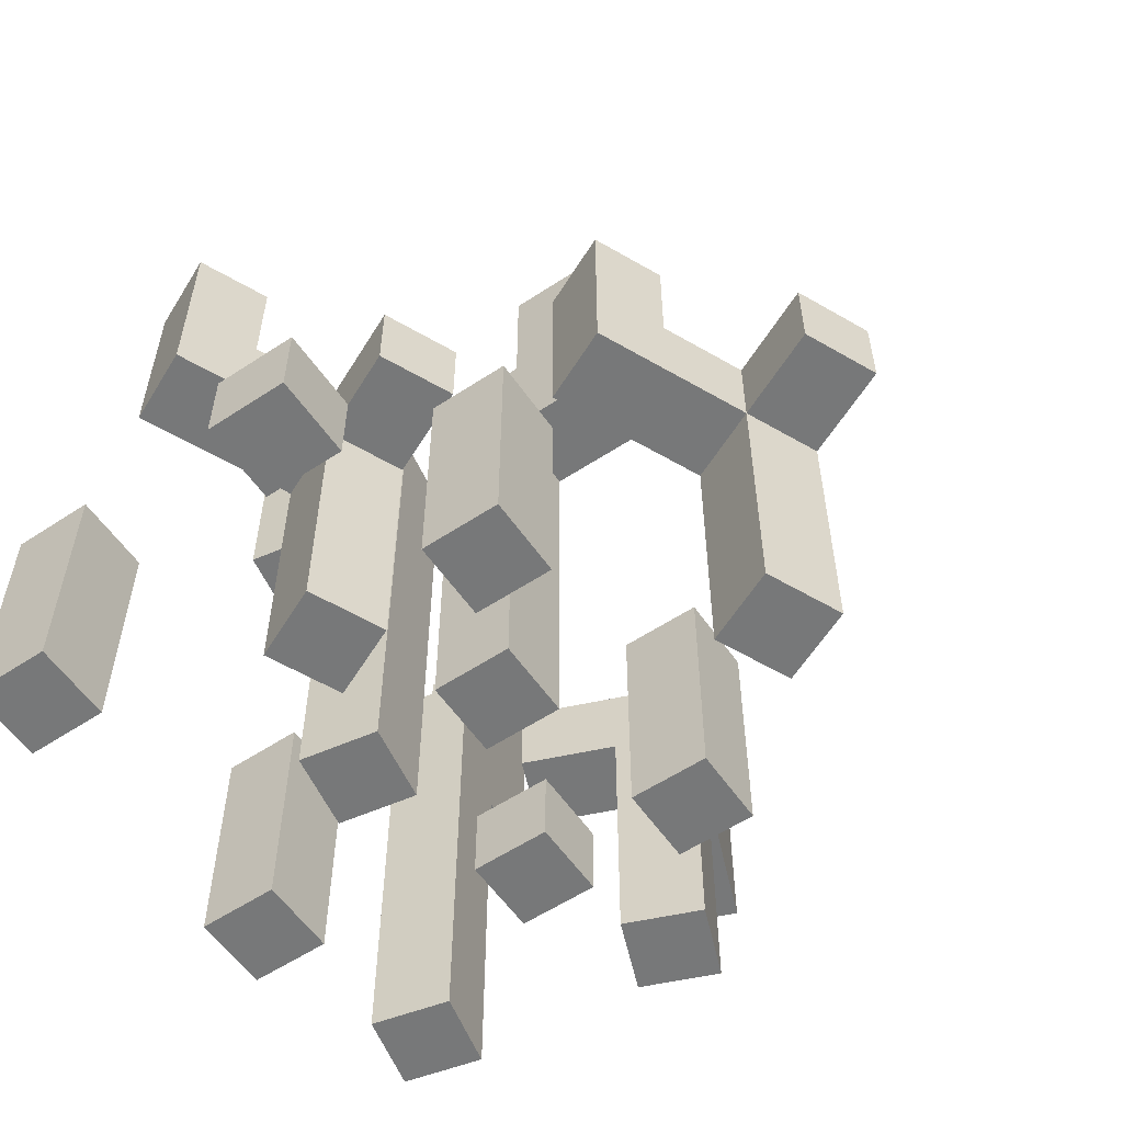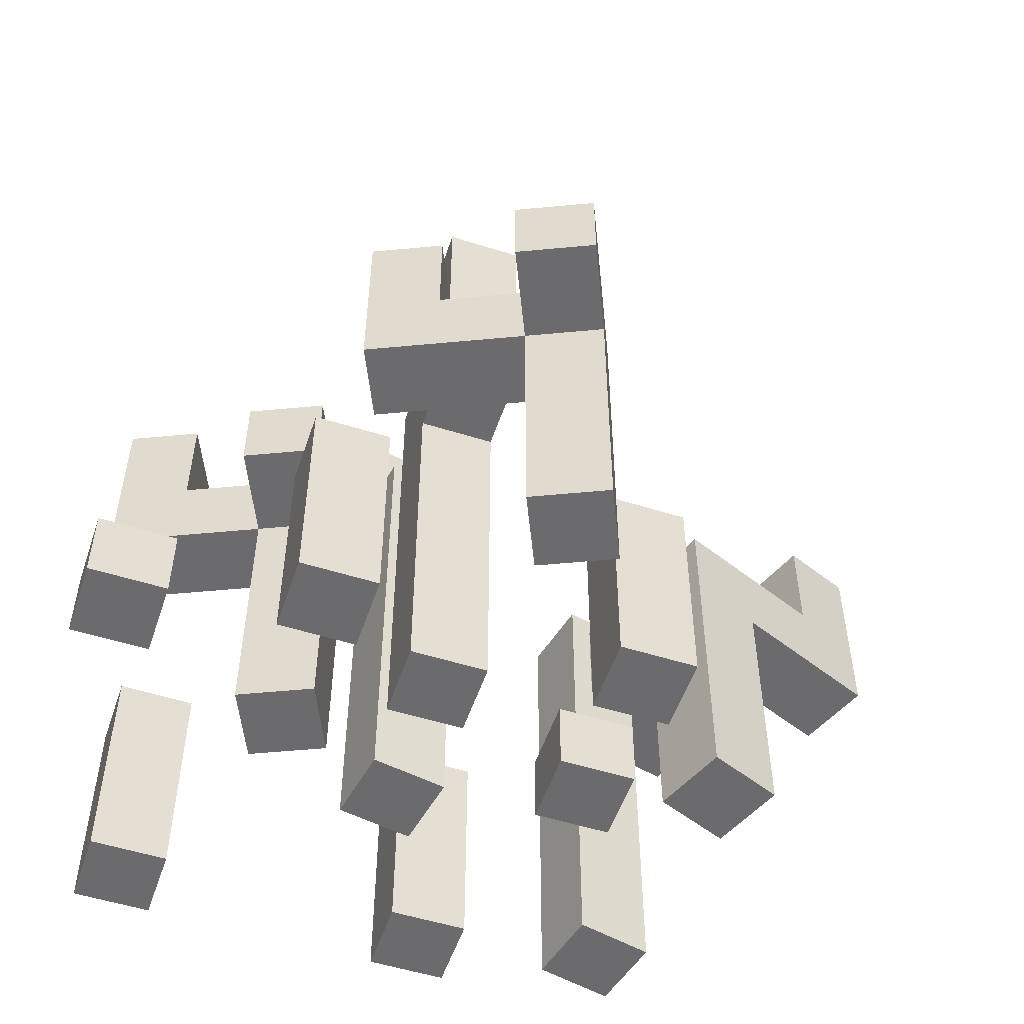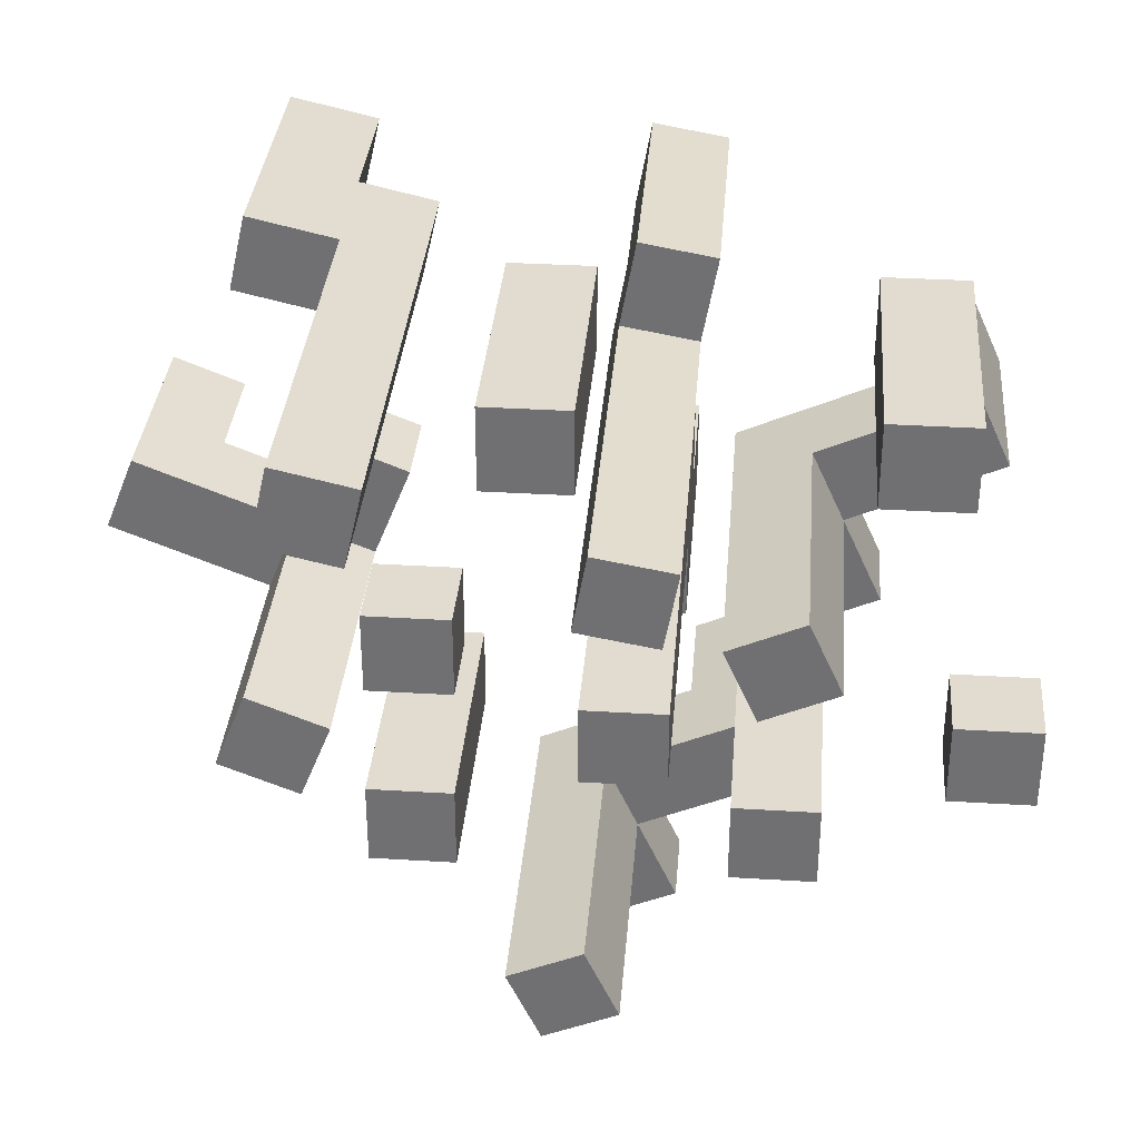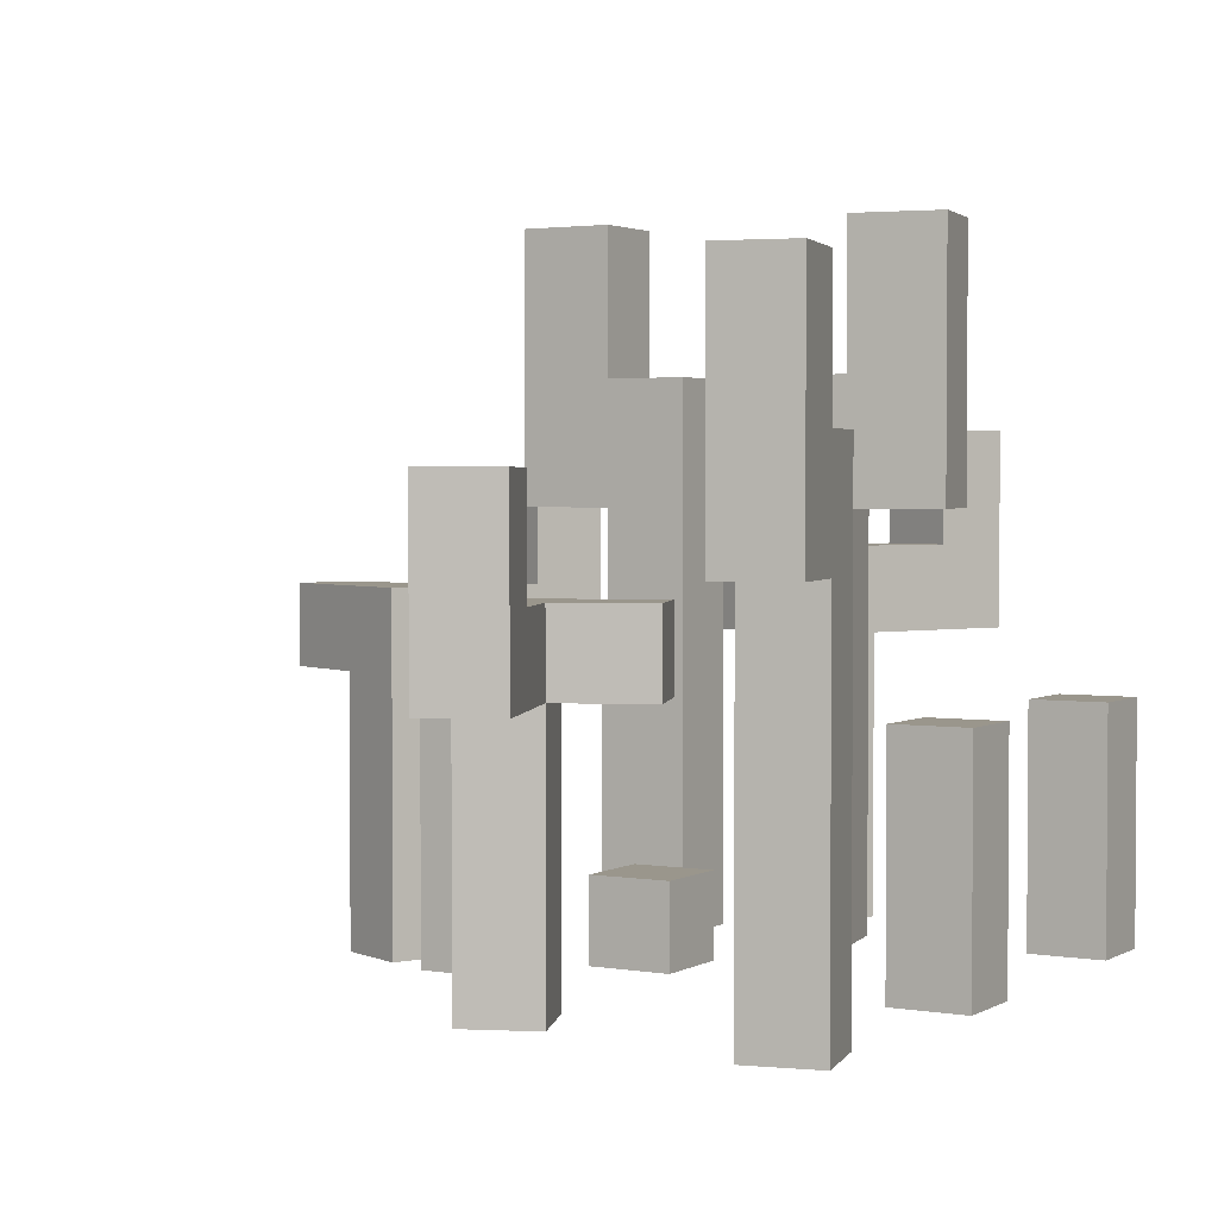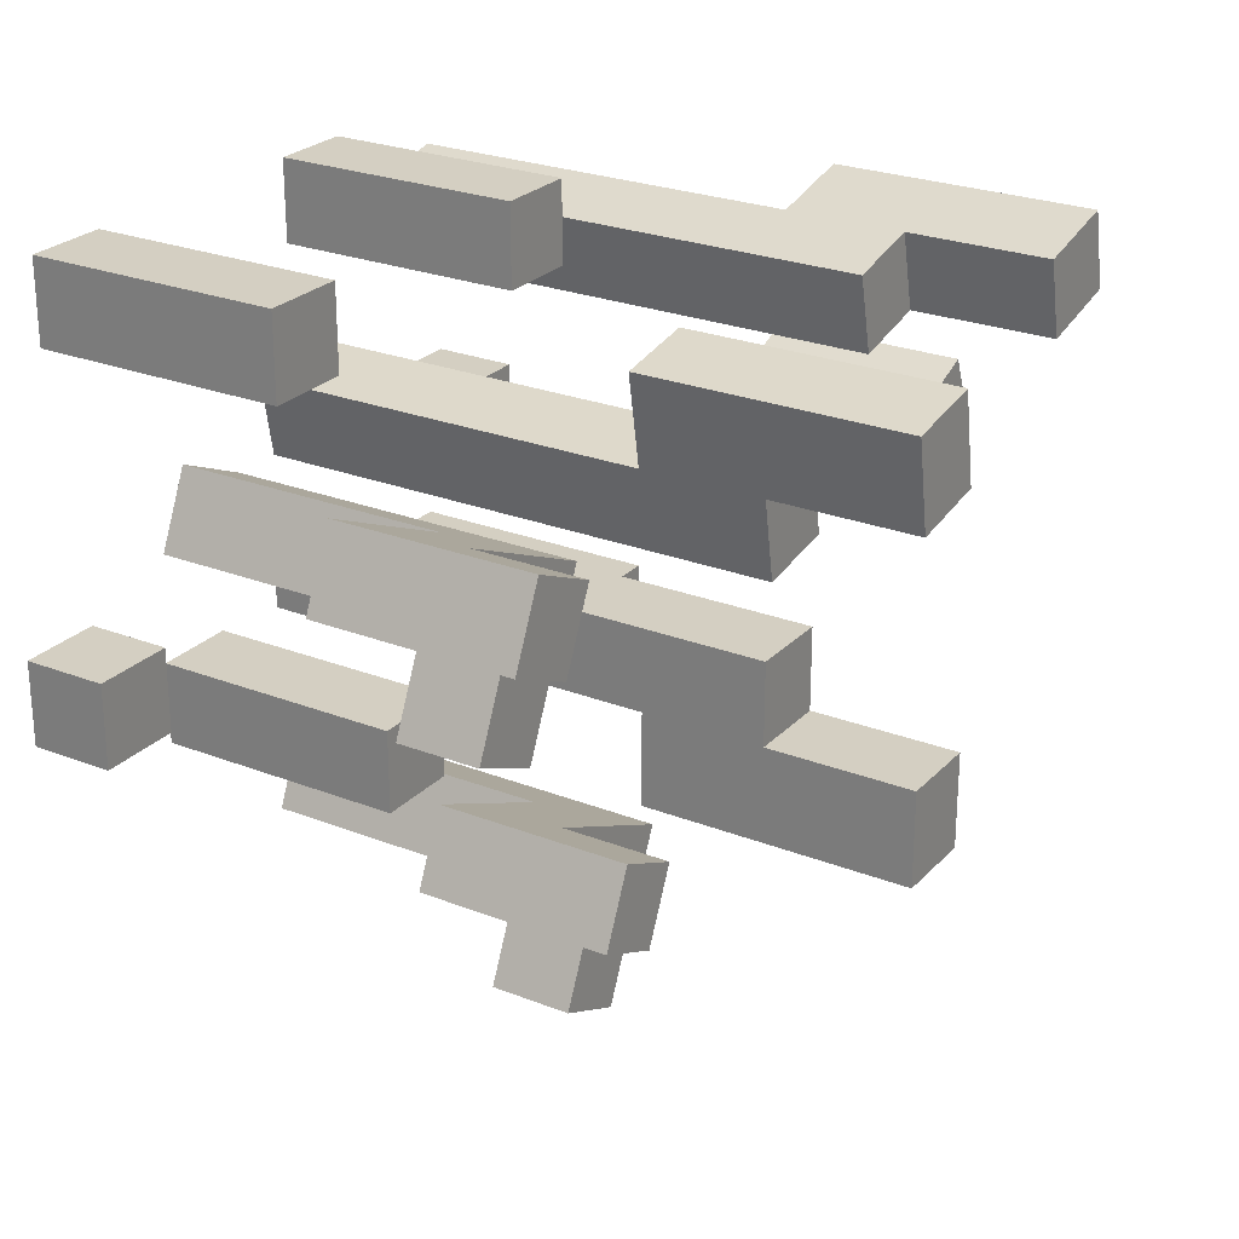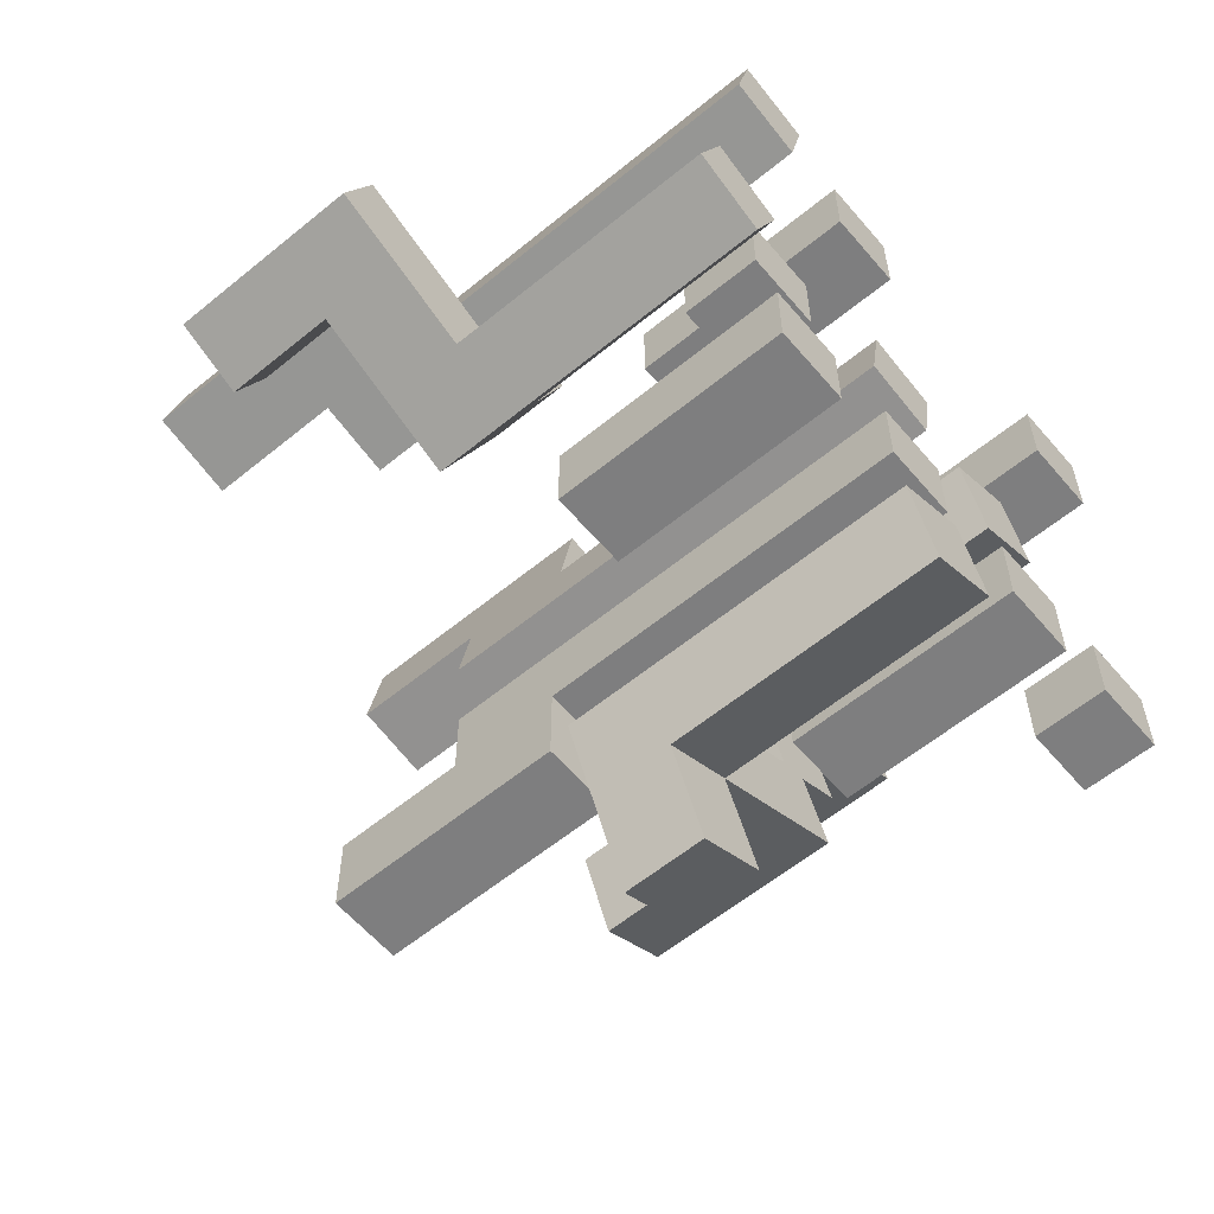
<metadata>
{"format":"obj","ext":"obj","renderer":"f3d","projection":"perspective","resolution":1024,"background":"white","views":[{"elev":-57.3,"azim":124.4,"up":"+Y"},{"elev":-53.5,"azim":161.4,"up":"+Y"},{"elev":34.4,"azim":4.7,"up":"+Z"},{"elev":2.5,"azim":-59.9,"up":"+Y"},{"elev":25.4,"azim":122.3,"up":"+Z"},{"elev":-59.4,"azim":-49.9,"up":"+Z"}]}
</metadata>
<code>
o Cube.012_Cube.015
v -0.2134 -0.5047 0.3108
v -0.2134 -0.3415 0.3108
v -0.3192 -0.3415 0.335
v -0.3192 -0.5047 0.335
v -0.4403 -0.3415 0.3628
v -0.4403 -0.5047 0.3628
v -0.3435 -0.5047 0.2293
v -0.3435 -0.3415 0.2293
v -0.2377 -0.3415 0.205
v -0.2377 -0.5047 0.205
v -0.3192 -1.043 0.335
v -0.3435 -1.043 0.2293
v -0.2377 -1.043 0.205
v -0.2134 -1.043 0.3108
v -0.4646 -0.3415 0.257
v -0.4646 -0.5047 0.257
v -0.3192 -0.1472 0.335
v -0.4403 -0.1472 0.3628
v -0.3435 -0.1472 0.2293
v -0.4646 -0.1472 0.257
v -0.2365 -0.9702 0.08919
v -0.2365 -0.8617 0.08919
v -0.2365 -0.8617 -0.01933
v -0.2365 -0.9702 -0.01933
v -0.128 -0.8617 -0.01933
v -0.128 -0.9702 -0.01933
v -0.128 -0.8617 0.08919
v -0.128 -0.9702 0.08919
v -0.2365 -0.9953 -0.1491
v -0.2365 -0.6632 -0.1491
v -0.2365 -0.6632 -0.2576
v -0.2365 -0.9953 -0.2576
v -0.128 -0.6632 -0.2576
v -0.128 -0.9953 -0.2576
v -0.128 -0.6632 -0.1491
v -0.128 -0.9953 -0.1491
v 0.01886 -0.4319 -0.03297
v 0.01886 -0.2688 -0.03297
v 0.01886 -0.2688 -0.1415
v 0.01886 -0.4319 -0.1415
v 0.01886 -0.2688 -0.2657
v 0.01886 -0.4319 -0.2657
v 0.1274 -0.4319 -0.1415
v 0.1274 -0.2688 -0.1415
v 0.1274 -0.2688 -0.03297
v 0.1274 -0.4319 -0.03297
v 0.01886 -0.9702 -0.1415
v 0.1274 -0.9702 -0.1415
v 0.1274 -0.9702 -0.03297
v 0.01886 -0.9702 -0.03297
v 0.1274 -0.2688 -0.2657
v 0.1274 -0.4319 -0.2657
v 0.01886 -0.07445 -0.1415
v 0.01886 -0.07445 -0.2657
v 0.1274 -0.07445 -0.1415
v 0.1274 -0.07445 -0.2657
v 0.1864 -0.9702 0.06197
v 0.1864 -0.5961 0.06197
v 0.2312 -0.5961 -0.03688
v 0.2312 -0.9702 -0.03688
v 0.33 -0.5961 0.007887
v 0.33 -0.9702 0.007887
v 0.2853 -0.5961 0.1067
v 0.2853 -0.9702 0.1067
v 0.3948 -0.5961 0.1563
v 0.4396 -0.5961 0.05749
v 0.533 -0.5961 0.09982
v 0.4882 -0.5961 0.1987
v 0.33 -0.4824 0.007887
v 0.2312 -0.4824 -0.03688
v 0.1864 -0.4824 0.06197
v 0.2853 -0.4824 0.1067
v 0.2861 -0.5961 -0.1581
v 0.3849 -0.5961 -0.1133
v 0.533 -0.4824 0.09982
v 0.4882 -0.4824 0.1987
v 0.3948 -0.4824 0.1563
v 0.4396 -0.4824 0.05749
v 0.4396 -0.3305 0.05749
v 0.533 -0.3305 0.09982
v 0.3948 -0.3305 0.1563
v 0.4882 -0.3305 0.1987
v 0.2861 -0.4824 -0.1581
v 0.3849 -0.4824 -0.1133
v 0.4593 -0.9702 -0.03297
v 0.4593 -0.8617 -0.03297
v 0.4593 -0.8617 -0.1415
v 0.4593 -0.9702 -0.1415
v 0.5678 -0.8617 -0.1415
v 0.5678 -0.9702 -0.1415
v 0.5678 -0.8617 -0.03297
v 0.5678 -0.9702 -0.03297
v 0.204 -0.9953 -0.1491
v 0.204 -0.6632 -0.1491
v 0.204 -0.6632 -0.2576
v 0.204 -0.9953 -0.2576
v 0.3125 -0.6632 -0.2576
v 0.3125 -0.9953 -0.2576
v 0.3125 -0.6632 -0.1491
v 0.3125 -0.9953 -0.1491
v 0.1171 -0.4319 0.06107
v 0.1171 -0.2688 0.06107
v 0.136 -0.2688 0.1679
v 0.136 -0.4319 0.1679
v 0.1576 -0.2688 0.2903
v 0.1576 -0.4319 0.2903
v 0.02911 -0.4319 0.1868
v 0.02911 -0.2688 0.1868
v 0.01026 -0.2688 0.07992
v 0.01026 -0.4319 0.07992
v 0.136 -0.9702 0.1679
v 0.02911 -0.9702 0.1868
v 0.01026 -0.9702 0.07992
v 0.1171 -0.9702 0.06107
v 0.05069 -0.2688 0.3091
v 0.05069 -0.4319 0.3091
v 0.136 -0.07445 0.1679
v 0.1576 -0.07445 0.2903
v 0.02911 -0.07445 0.1868
v 0.05069 -0.07445 0.3091
v 0.3501 -1.013 0.4052
v 0.3501 -0.681 0.4052
v 0.3501 -0.681 0.2967
v 0.3501 -1.013 0.2967
v 0.4586 -0.681 0.2967
v 0.4586 -1.013 0.2967
v 0.4586 -0.681 0.4052
v 0.4586 -1.013 0.4052
v -0.09036 -1.013 0.4052
v -0.09036 -0.681 0.4052
v -0.09036 -0.681 0.2967
v -0.09036 -1.013 0.2967
v 0.01816 -0.681 0.2967
v 0.01816 -1.013 0.2967
v 0.01816 -0.681 0.4052
v 0.01816 -1.013 0.4052
v -0.0676 -1.024 -0.415
v -0.0676 -0.65 -0.415
v -0.02284 -0.65 -0.5138
v -0.02284 -1.024 -0.5138
v 0.07601 -0.65 -0.4691
v 0.07601 -1.024 -0.4691
v 0.03125 -0.65 -0.3702
v 0.03125 -1.024 -0.3702
v 0.1408 -0.65 -0.3206
v 0.1855 -0.65 -0.4195
v 0.279 -0.65 -0.3771
v 0.2342 -0.65 -0.2783
v 0.07601 -0.5363 -0.4691
v -0.02284 -0.5363 -0.5138
v -0.0676 -0.5363 -0.415
v 0.03125 -0.5363 -0.3702
v 0.03206 -0.65 -0.6351
v 0.1309 -0.65 -0.5903
v 0.279 -0.5363 -0.3771
v 0.2342 -0.5363 -0.2783
v 0.1408 -0.5363 -0.3206
v 0.1855 -0.5363 -0.4195
v 0.1855 -0.3844 -0.4195
v 0.279 -0.3844 -0.3771
v 0.1408 -0.3844 -0.3206
v 0.2342 -0.3844 -0.2783
v 0.03206 -0.5363 -0.6351
v 0.1309 -0.5363 -0.5903
v -0.3089 -1.024 -0.1388
v -0.3089 -0.6497 -0.1388
v -0.2688 -0.6497 -0.03798
v -0.2688 -1.024 -0.03798
v -0.3696 -0.6497 0.002131
v -0.3696 -1.024 0.002131
v -0.4097 -0.6497 -0.0987
v -0.4097 -1.024 -0.0987
v -0.5214 -0.6497 -0.05425
v -0.4813 -0.6497 0.04658
v -0.5766 -0.6497 0.0845
v -0.6168 -0.6497 -0.01633
v -0.3696 -0.5359 0.002131
v -0.2688 -0.5359 -0.03798
v -0.3089 -0.5359 -0.1388
v -0.4097 -0.5359 -0.0987
v -0.2196 -0.6497 0.08567
v -0.3204 -0.6497 0.1258
v -0.5766 -0.5359 0.0845
v -0.6168 -0.5359 -0.01633
v -0.5214 -0.5359 -0.05425
v -0.4813 -0.5359 0.04658
v -0.4813 -0.3841 0.04658
v -0.5766 -0.3841 0.0845
v -0.5214 -0.3841 -0.05425
v -0.6168 -0.3841 -0.01633
v -0.2196 -0.5359 0.08567
v -0.3204 -0.5359 0.1258
f 1 2 3 4
f 4 3 5 6
f 7 8 9 10
f 10 9 2 1
f 11 12 13 14
f 8 3 2 9
f 13 10 1 14
f 12 7 10 13
f 11 4 7 12
f 14 1 4 11
f 6 5 15 16
f 7 4 6 16
f 5 3 17 18
f 8 7 16 15
f 17 19 20 18
f 15 5 18 20
f 3 8 19 17
f 8 15 20 19
f 21 22 23 24
f 24 23 25 26
f 26 25 27 28
f 28 27 22 21
f 24 26 28 21
f 25 23 22 27
f 29 30 31 32
f 32 31 33 34
f 34 33 35 36
f 36 35 30 29
f 32 34 36 29
f 33 31 30 35
f 37 38 39 40
f 40 39 41 42
f 43 44 45 46
f 46 45 38 37
f 47 48 49 50
f 44 39 38 45
f 49 46 37 50
f 48 43 46 49
f 47 40 43 48
f 50 37 40 47
f 42 41 51 52
f 43 40 42 52
f 41 39 53 54
f 44 43 52 51
f 53 55 56 54
f 51 41 54 56
f 39 44 55 53
f 44 51 56 55
f 57 58 59 60
f 60 59 61 62
f 62 61 63 64
f 64 63 58 57
f 60 62 64 57
f 65 66 67 68
f 69 70 71 72
f 59 58 71 70
f 58 63 72 71
f 61 59 73 74
f 68 67 75 76
f 77 65 68 76
f 66 78 75 67
f 75 78 79 80
f 69 72 77 78
f 61 69 78 66
f 72 63 65 77
f 63 61 66 65
f 79 81 82 80
f 76 75 80 82
f 78 77 81 79
f 77 76 82 81
f 74 73 83 84
f 69 61 74 84
f 59 70 83 73
f 70 69 84 83
f 85 86 87 88
f 88 87 89 90
f 90 89 91 92
f 92 91 86 85
f 88 90 92 85
f 89 87 86 91
f 93 94 95 96
f 96 95 97 98
f 98 97 99 100
f 100 99 94 93
f 96 98 100 93
f 97 95 94 99
f 101 102 103 104
f 104 103 105 106
f 107 108 109 110
f 110 109 102 101
f 111 112 113 114
f 108 103 102 109
f 113 110 101 114
f 112 107 110 113
f 111 104 107 112
f 114 101 104 111
f 106 105 115 116
f 107 104 106 116
f 105 103 117 118
f 108 107 116 115
f 117 119 120 118
f 115 105 118 120
f 103 108 119 117
f 108 115 120 119
f 121 122 123 124
f 124 123 125 126
f 126 125 127 128
f 128 127 122 121
f 124 126 128 121
f 125 123 122 127
f 129 130 131 132
f 132 131 133 134
f 134 133 135 136
f 136 135 130 129
f 132 134 136 129
f 133 131 130 135
f 137 138 139 140
f 140 139 141 142
f 142 141 143 144
f 144 143 138 137
f 140 142 144 137
f 145 146 147 148
f 149 150 151 152
f 139 138 151 150
f 138 143 152 151
f 141 139 153 154
f 148 147 155 156
f 157 145 148 156
f 146 158 155 147
f 155 158 159 160
f 149 152 157 158
f 141 149 158 146
f 152 143 145 157
f 143 141 146 145
f 159 161 162 160
f 156 155 160 162
f 158 157 161 159
f 157 156 162 161
f 154 153 163 164
f 149 141 154 164
f 139 150 163 153
f 150 149 164 163
f 165 166 167 168
f 168 167 169 170
f 170 169 171 172
f 172 171 166 165
f 168 170 172 165
f 173 174 175 176
f 177 178 179 180
f 167 166 179 178
f 166 171 180 179
f 169 167 181 182
f 176 175 183 184
f 185 173 176 184
f 174 186 183 175
f 183 186 187 188
f 177 180 185 186
f 169 177 186 174
f 180 171 173 185
f 171 169 174 173
f 187 189 190 188
f 184 183 188 190
f 186 185 189 187
f 185 184 190 189
f 182 181 191 192
f 177 169 182 192
f 167 178 191 181
f 178 177 192 191

</code>
